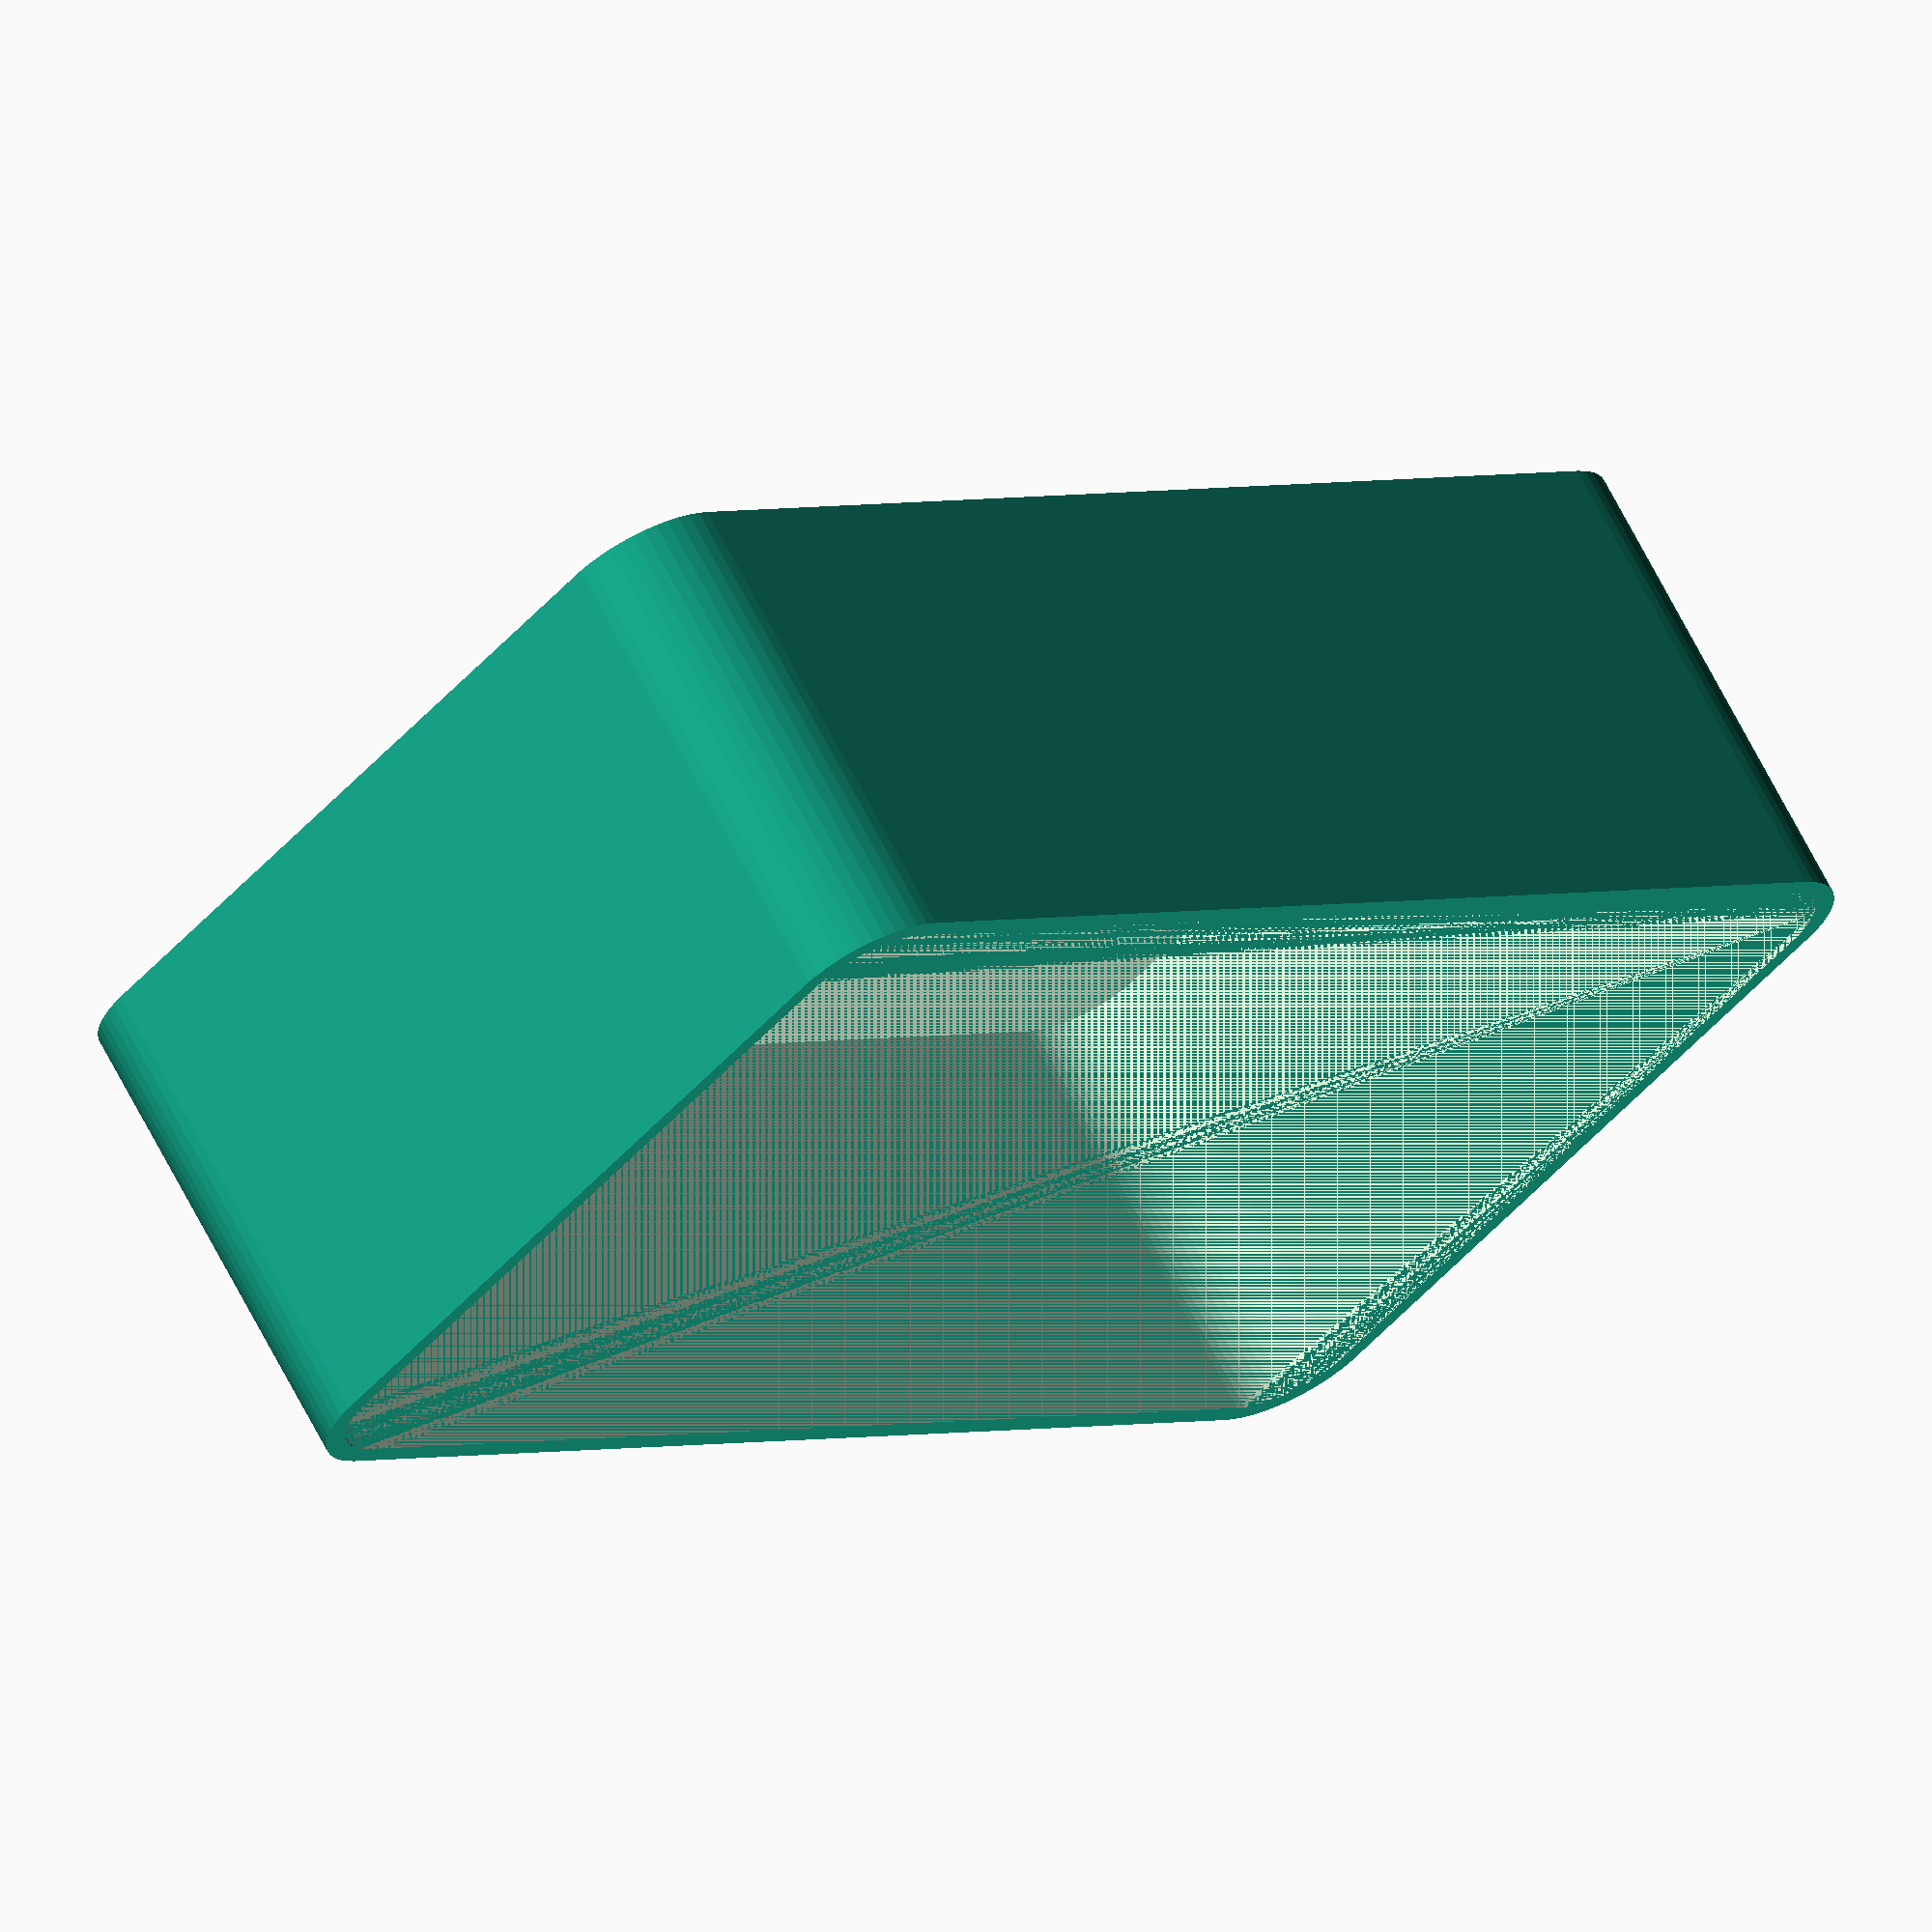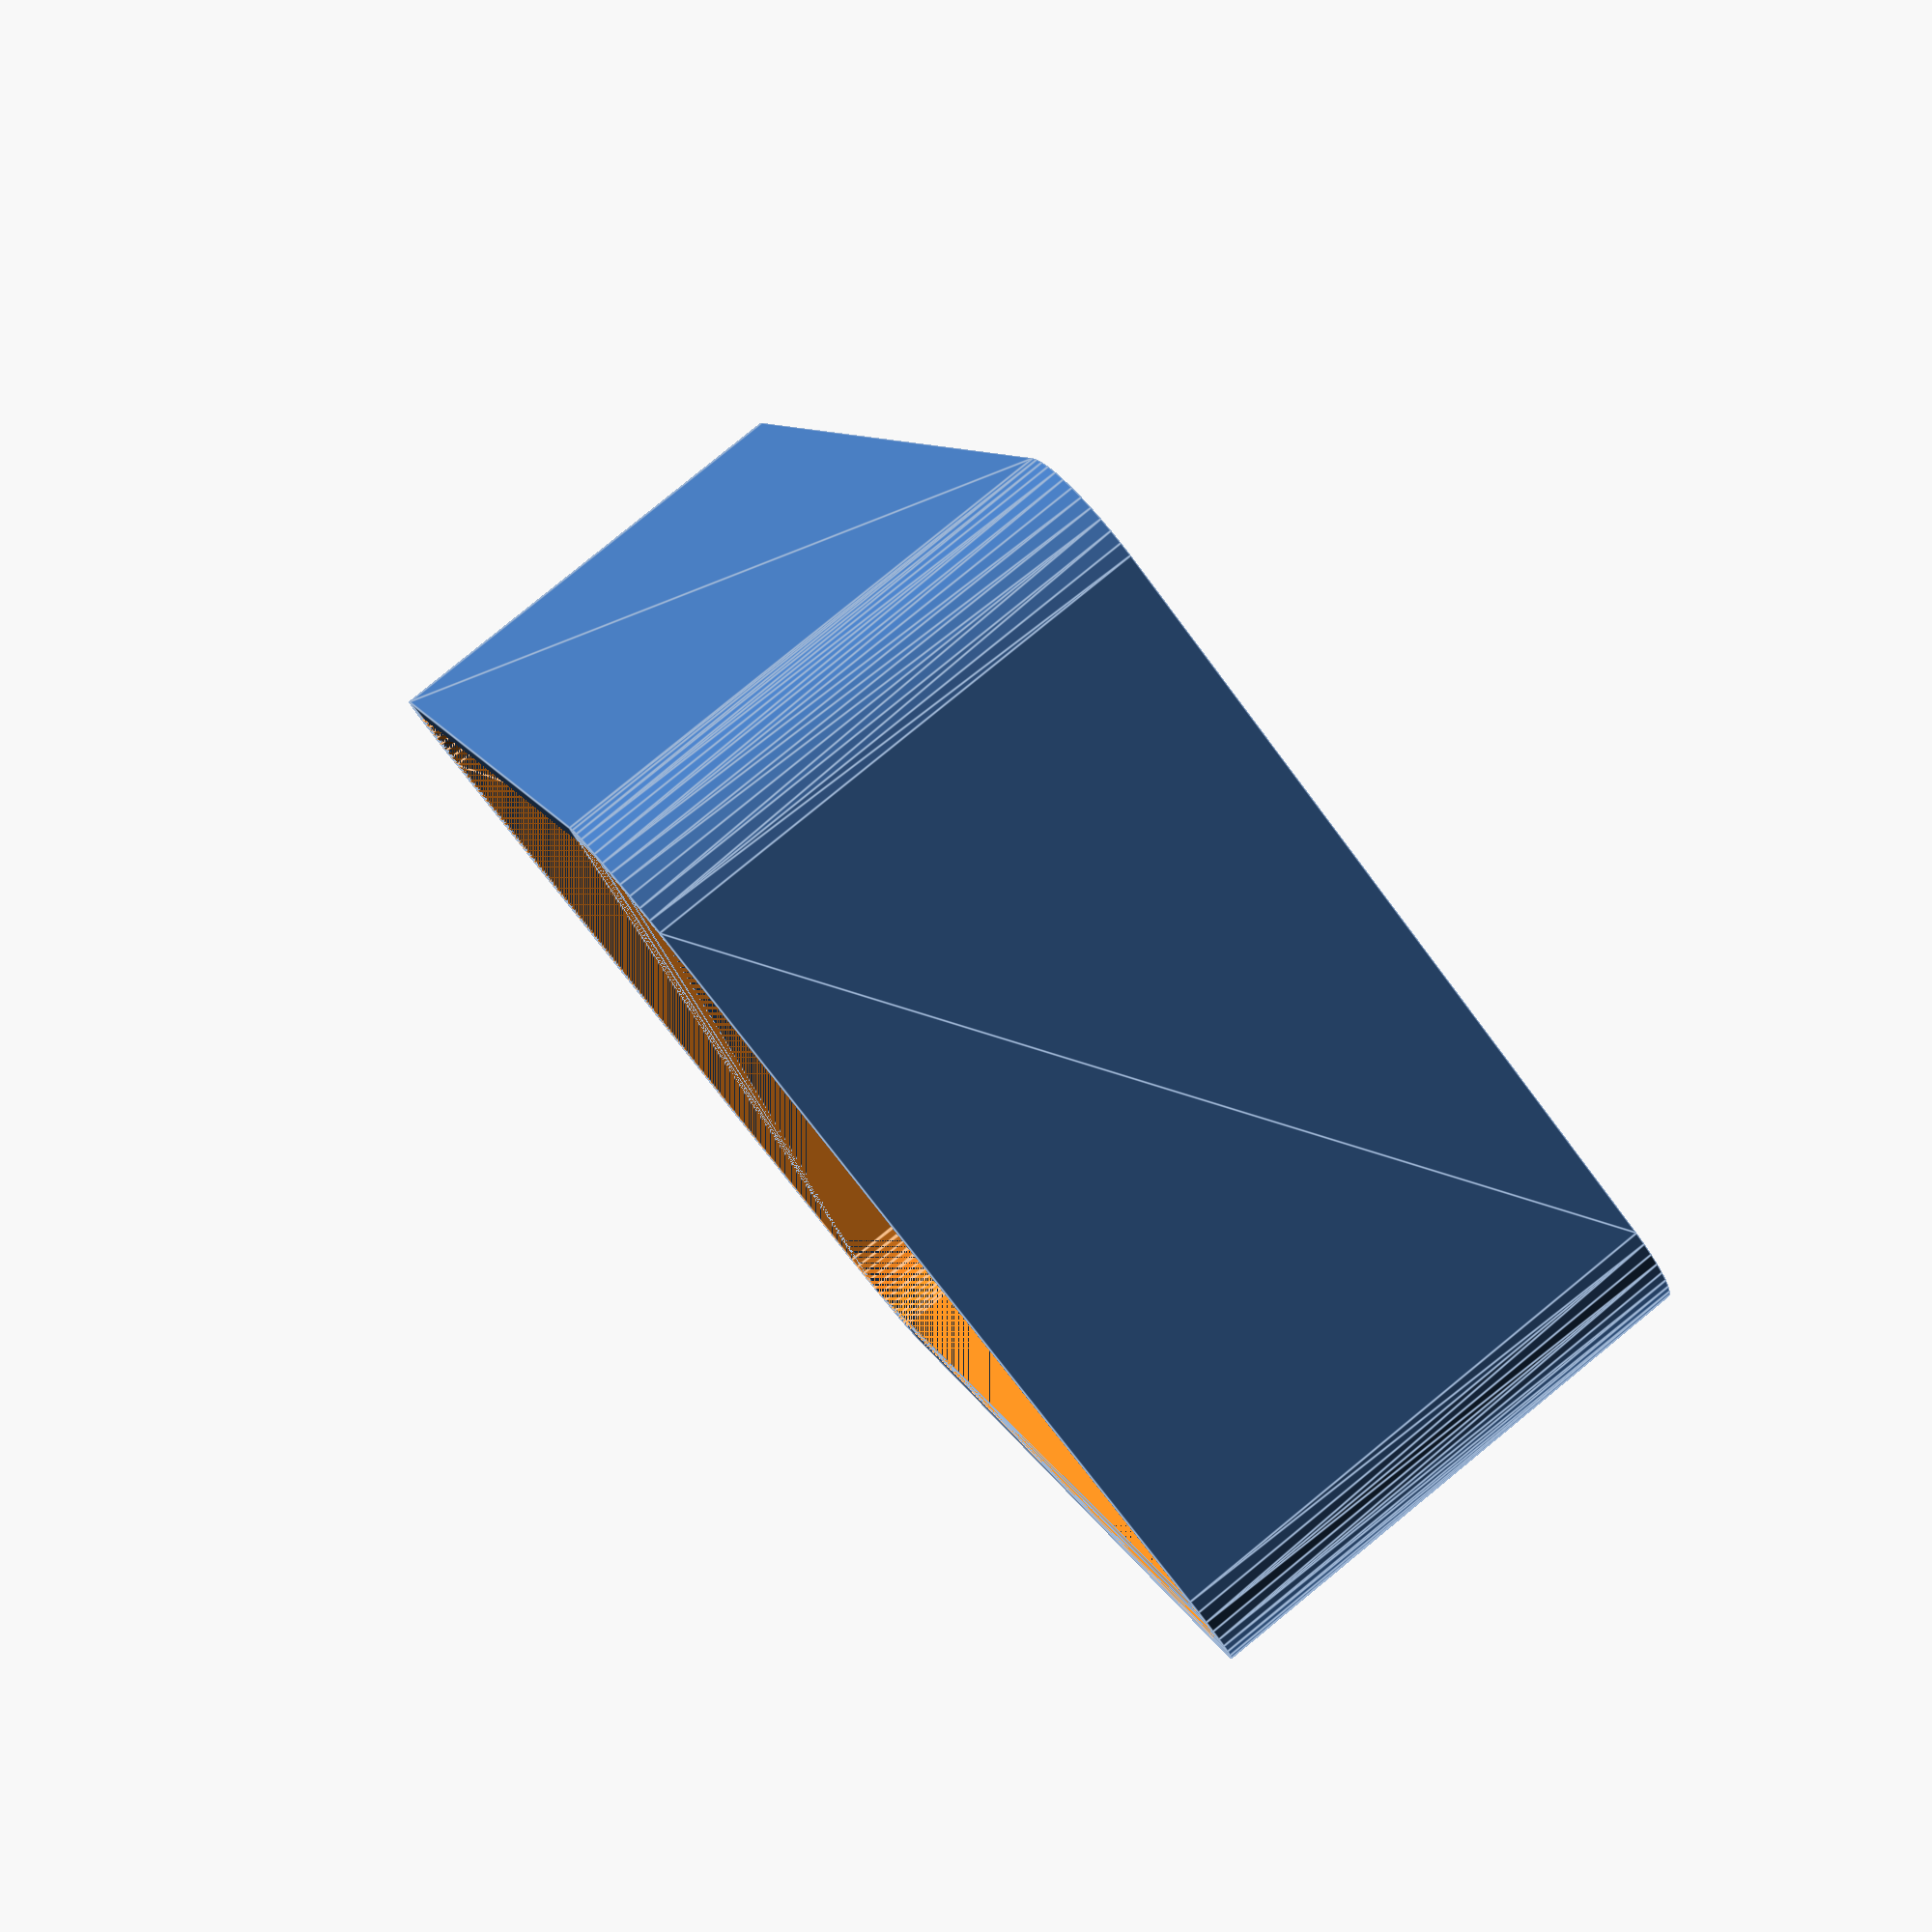
<openscad>
$fn = 50;


difference() {
	union() {
		hull() {
			translate(v = [-17.5000000000, 32.5000000000, 0]) {
				cylinder(h = 24, r = 5);
			}
			translate(v = [17.5000000000, 32.5000000000, 0]) {
				cylinder(h = 24, r = 5);
			}
			translate(v = [-17.5000000000, -32.5000000000, 0]) {
				cylinder(h = 24, r = 5);
			}
			translate(v = [17.5000000000, -32.5000000000, 0]) {
				cylinder(h = 24, r = 5);
			}
		}
	}
	union() {
		translate(v = [0, 0, 2]) {
			hull() {
				translate(v = [-17.5000000000, 32.5000000000, 0]) {
					cylinder(h = 22, r = 4);
				}
				translate(v = [17.5000000000, 32.5000000000, 0]) {
					cylinder(h = 22, r = 4);
				}
				translate(v = [-17.5000000000, -32.5000000000, 0]) {
					cylinder(h = 22, r = 4);
				}
				translate(v = [17.5000000000, -32.5000000000, 0]) {
					cylinder(h = 22, r = 4);
				}
			}
		}
	}
}
</openscad>
<views>
elev=293.0 azim=134.0 roll=332.9 proj=o view=solid
elev=97.6 azim=19.4 roll=129.2 proj=p view=edges
</views>
